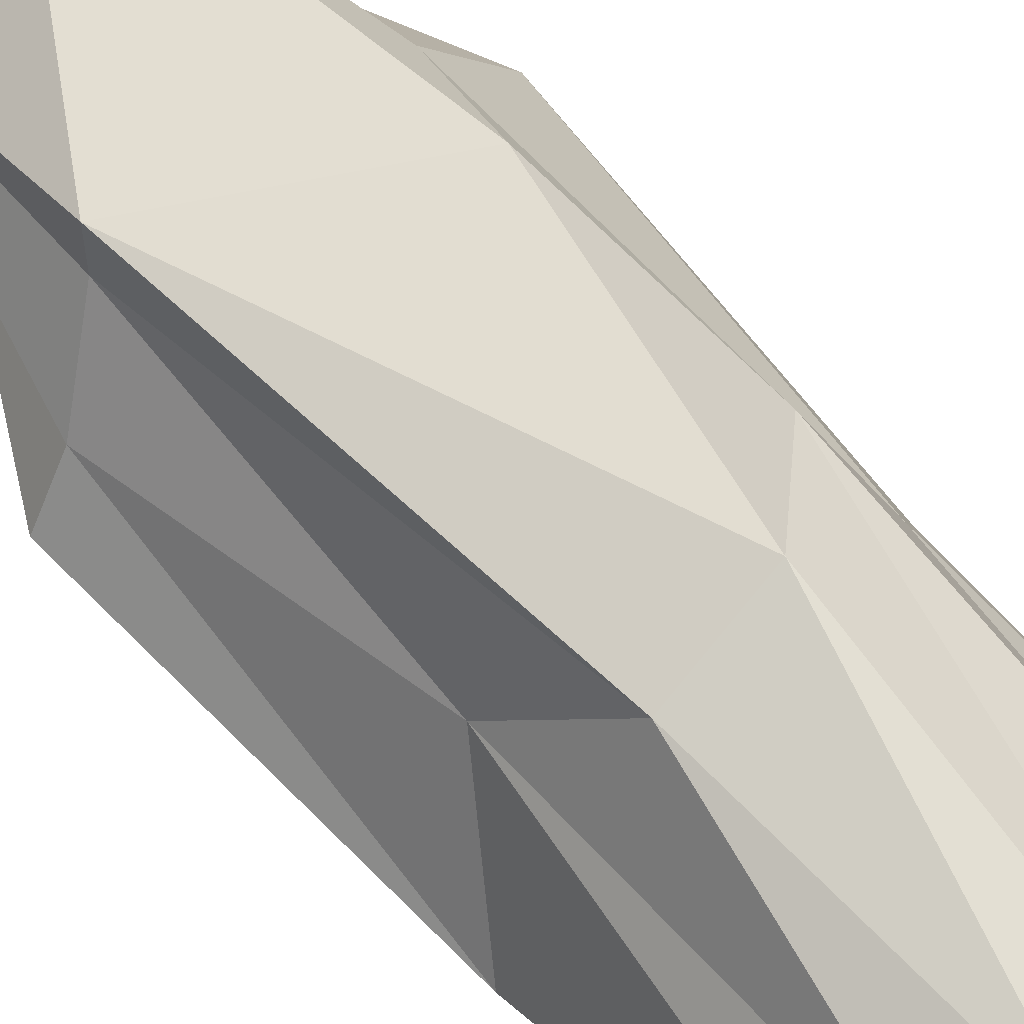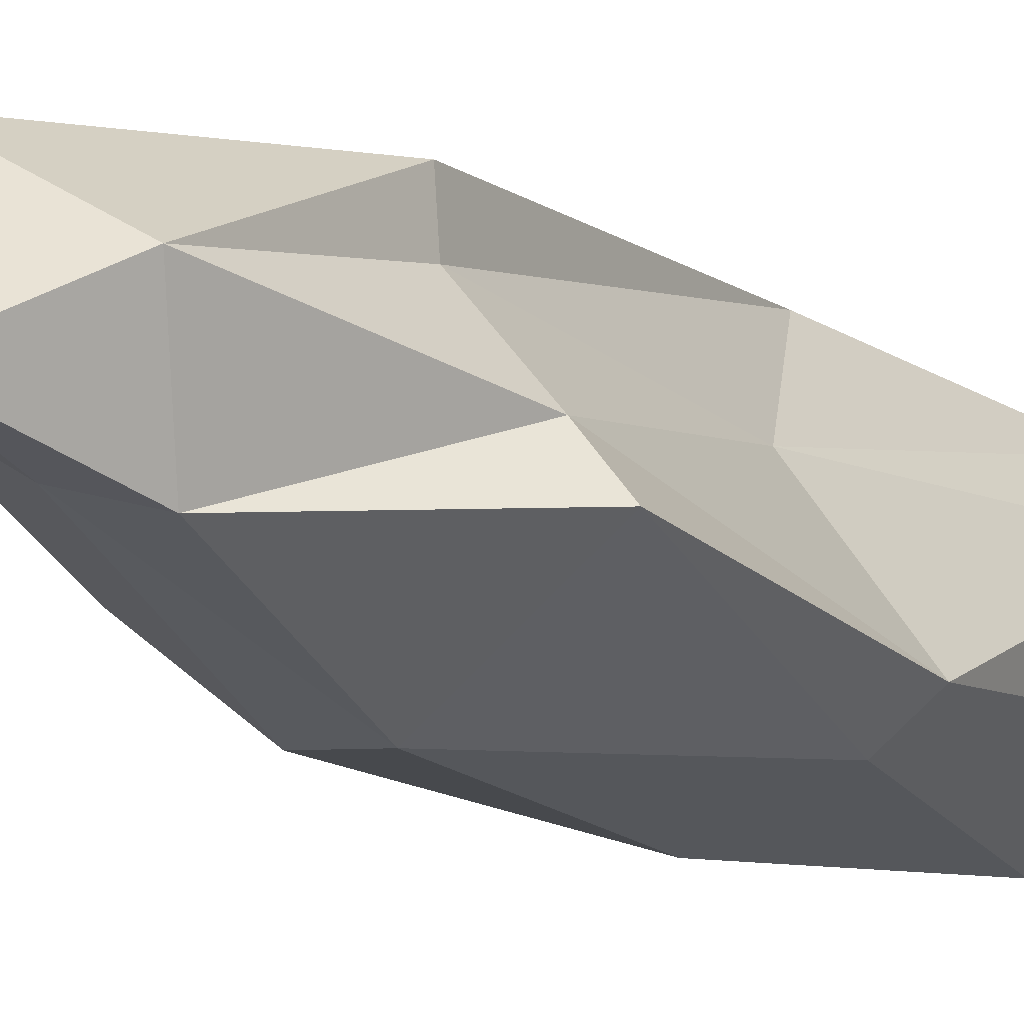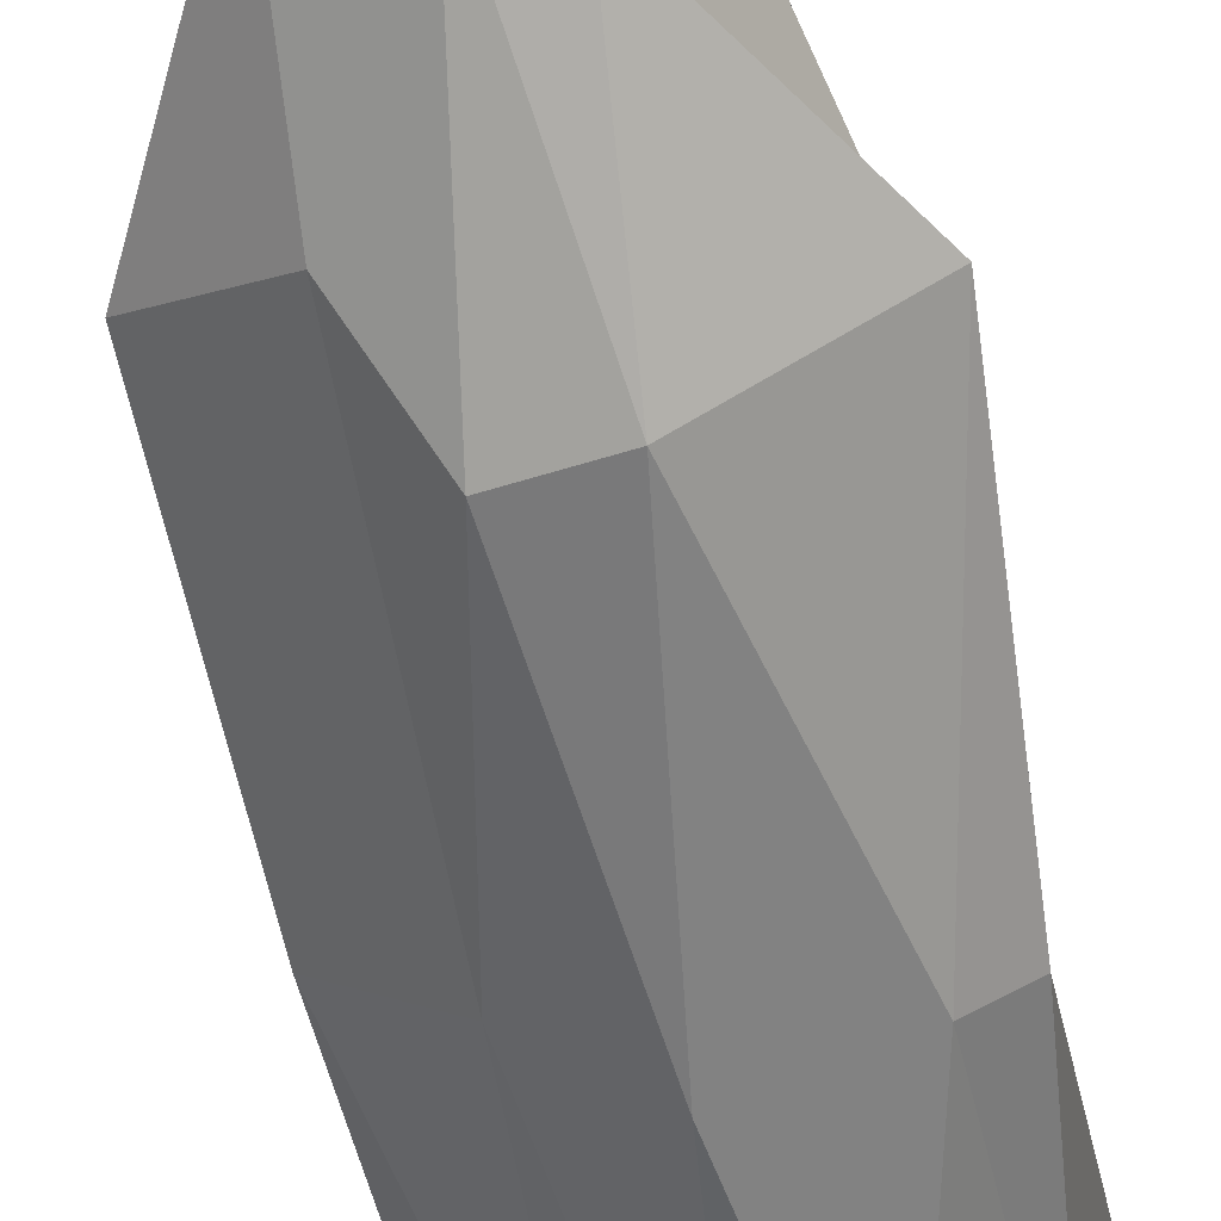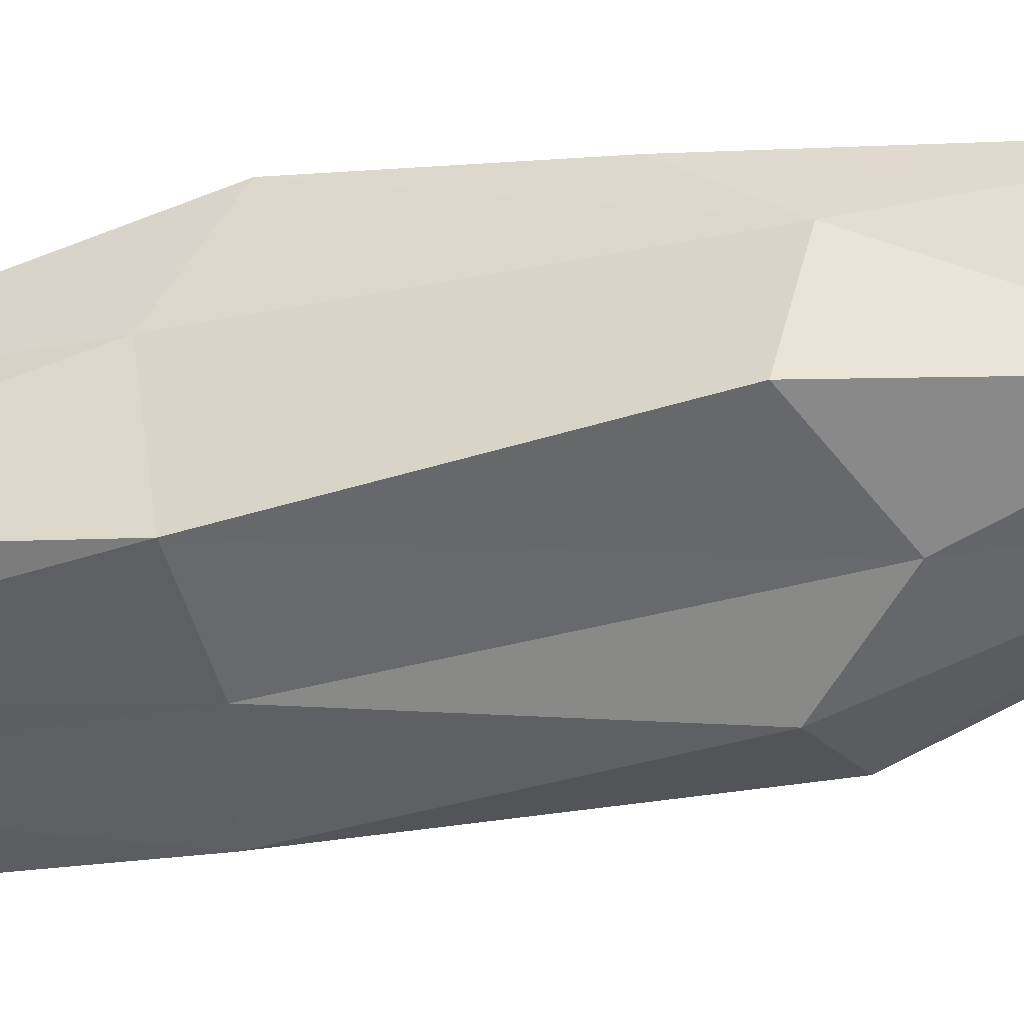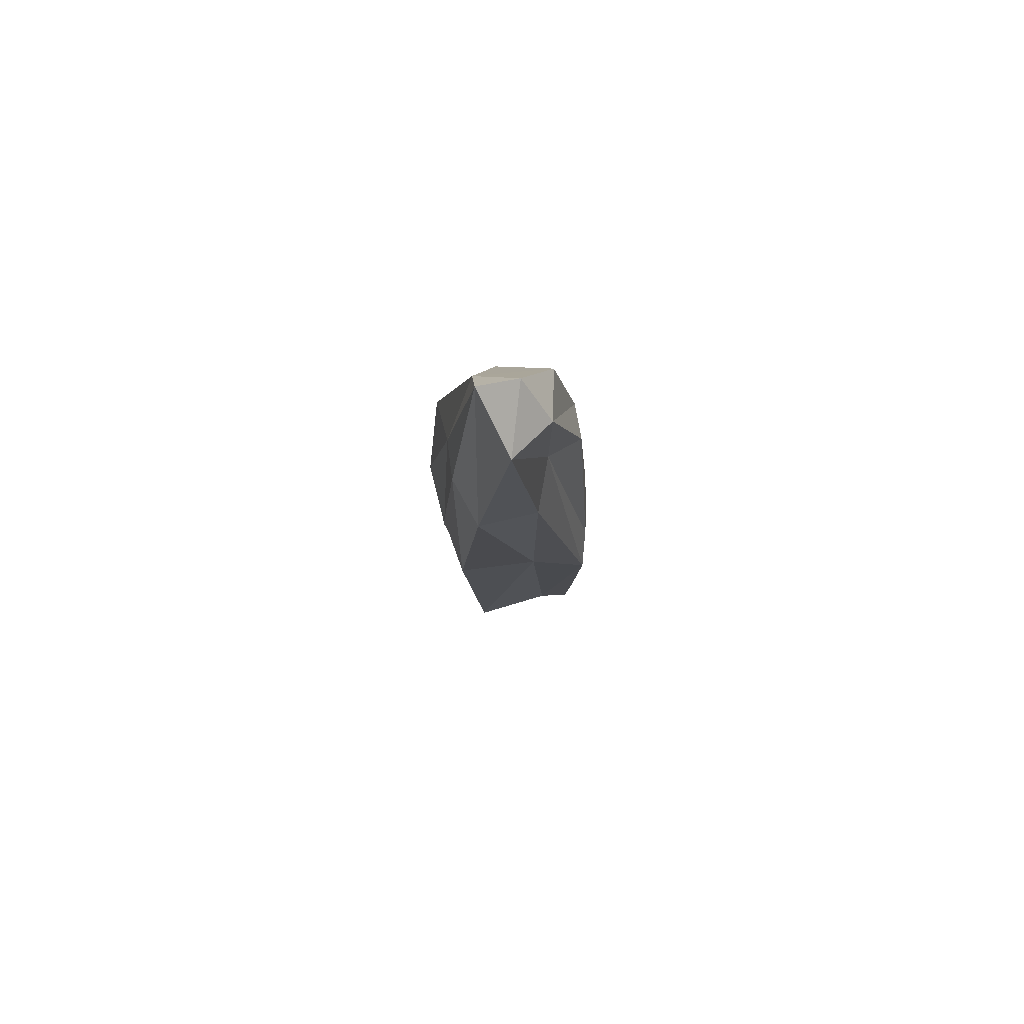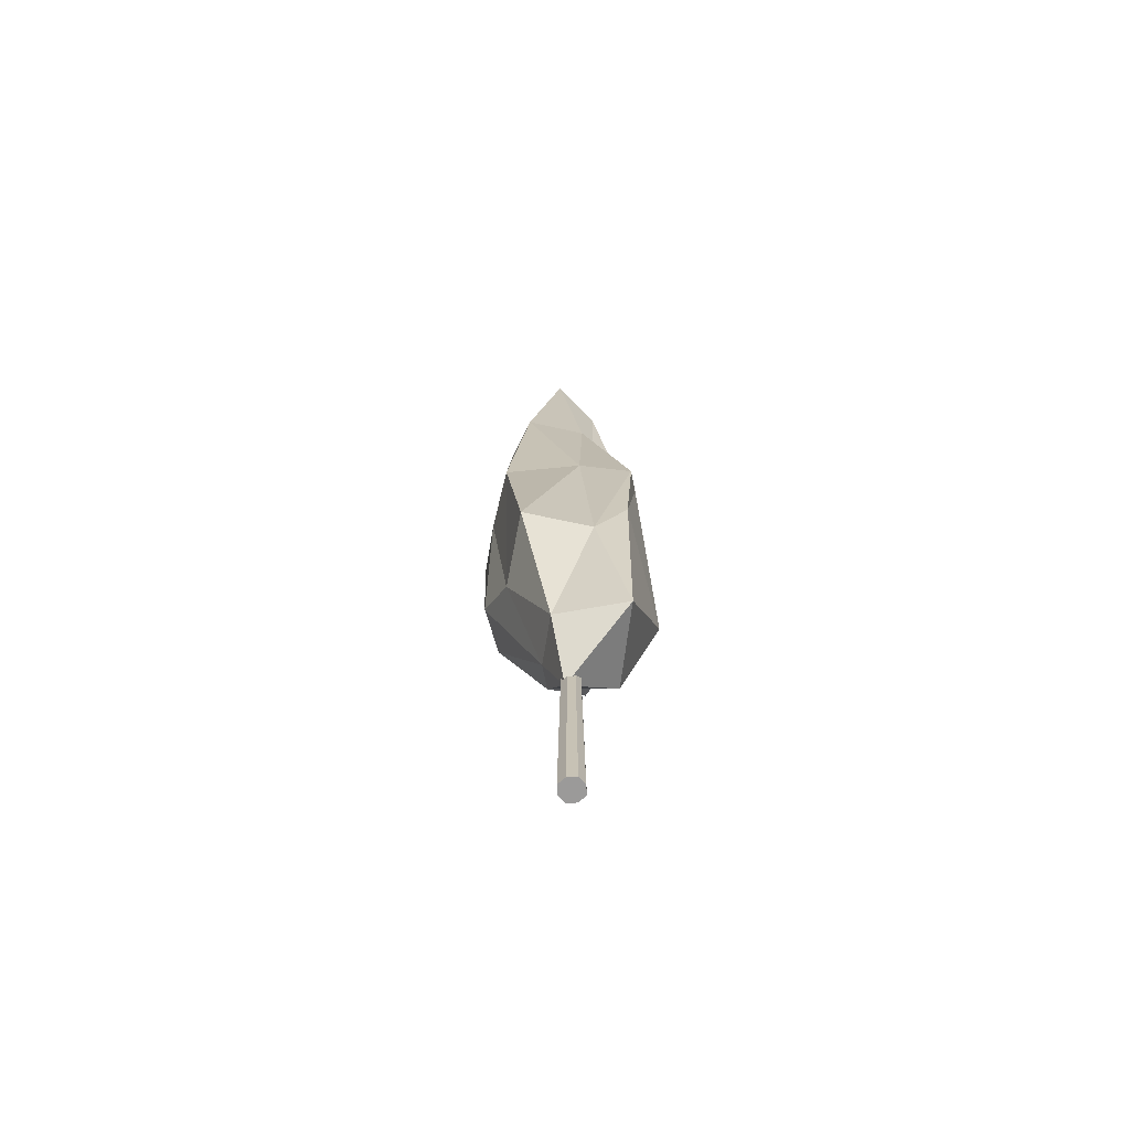
<metadata>
{"format":"obj","ext":"obj","renderer":"f3d","projection":"perspective","resolution":1024,"background":"white","views":[{"elev":64.4,"azim":137.2,"up":"+Z"},{"elev":-8.8,"azim":32.4,"up":"+Z"},{"elev":-54.9,"azim":10.0,"up":"+Z"},{"elev":-17.6,"azim":-72.1,"up":"+Z"},{"elev":77.5,"azim":-73.6,"up":"+Y"},{"elev":-69.5,"azim":-67.9,"up":"+Y"}]}
</metadata>
<code>
o Cube_Cube.001
v -0.09375 0 0.09375
v 0 10 0
v -0.09375 0 -0.09375
v -0.5714 7.84 0.389
v 0.09375 0 0.09375
v 0.2826 7.87 0.5991
v 0.09375 0 -0.09375
v 1.005 4.102 -0.2404
v -0.125 0 0
v -0.2427 4.163 -0.8418
v 0.125 0 0
v -1.124 4 -0.07467
v 0 0 -0.125
v -0.5762 4.533 0.8611
v 0 0 0.125
v 0.4958 3.853 0.4608
v -0.0508 2.006 -0.04166
v 0 0 0
v -0.543 8.102 -0.5166
v 0.2707 7.745 -0.938
v 0.9148 7.718 0.111
v 0.03917 10.21 0.01533
v -0.008183 5.989 -1.007
v 0.6541 6.005 -0.7442
v -1.021 5.878 -0.3296
v -0.5158 5.838 -0.6955
v -0.5619 5.762 0.9342
v -0.7377 6.074 0.4095
v 0.3305 6.113 0.6998
v -0.2425 6.056 0.866
v 0.9013 6.074 -0.5138
v 0.5684 5.59 0.1758
v 0.2108 4.073 -0.8734
v -0.5497 3.707 -0.4598
v -0.04438 2.687 -0.2759
v -0.7182 3.971 0.5421
v -0.5102 2.632 0.003342
v 0.2837 2.885 -0.3591
v 0.7941 4.054 0.03083
v 0.4879 3.832 0.7602
v 0.4229 2.607 0.3233
v -0.3823 2.545 0.7732
v 0.6608 7.717 0.4253
v -0.09887 8.292 0.3471
v -0.9007 7.948 -0.141
v -0.1965 8.203 -0.6676
v 0.7219 8.04 -0.4406
v -0.1405 9.77 0.3731
v 0.4985 9.254 0.2113
v -0.6386 9.971 0.1286
v -0.09166 10.01 -0.3754
v 0.1674 9.403 -0.4927
f 9 2 3
f 13 2 7
f 11 2 5
f 15 2 1
f 18 11 5 15
f 17 35 38
f 17 37 35
f 13 7 11 18
f 7 2 11
f 1 2 9
f 3 13 18 9
f 17 42 37
f 16 41 39
f 9 18 15 1
f 5 2 15
f 3 2 13
f 17 41 42
f 16 39 32
f 14 40 30
f 12 36 28
f 10 34 26
f 8 33 24
f 16 32 29
f 14 30 27
f 12 28 25
f 10 26 23
f 8 24 31
f 6 43 48
f 4 44 50
f 19 45 51
f 20 46 52
f 21 47 49
f 49 52 22
f 49 47 52
f 47 20 52
f 52 51 22
f 52 46 51
f 46 19 51
f 51 50 22
f 51 45 50
f 45 4 50
f 50 48 22
f 50 44 48
f 44 6 48
f 48 49 22
f 48 43 49
f 43 21 49
f 31 47 21
f 31 24 47
f 24 20 47
f 23 46 20
f 23 26 46
f 26 19 46
f 25 45 19
f 25 28 45
f 28 4 45
f 27 44 4
f 27 30 44
f 30 6 44
f 29 43 6
f 29 32 43
f 32 21 43
f 24 23 20
f 24 33 23
f 33 10 23
f 26 25 19
f 26 34 25
f 34 12 25
f 28 27 4
f 28 36 27
f 36 14 27
f 30 29 6
f 30 40 29
f 40 16 29
f 32 31 21
f 32 39 31
f 39 8 31
f 42 40 14
f 42 41 40
f 41 16 40
f 39 38 8
f 39 41 38
f 41 17 38
f 37 36 12
f 37 42 36
f 42 14 36
f 35 34 10
f 35 37 34
f 37 12 34
f 38 33 8
f 38 35 33
f 35 10 33

</code>
